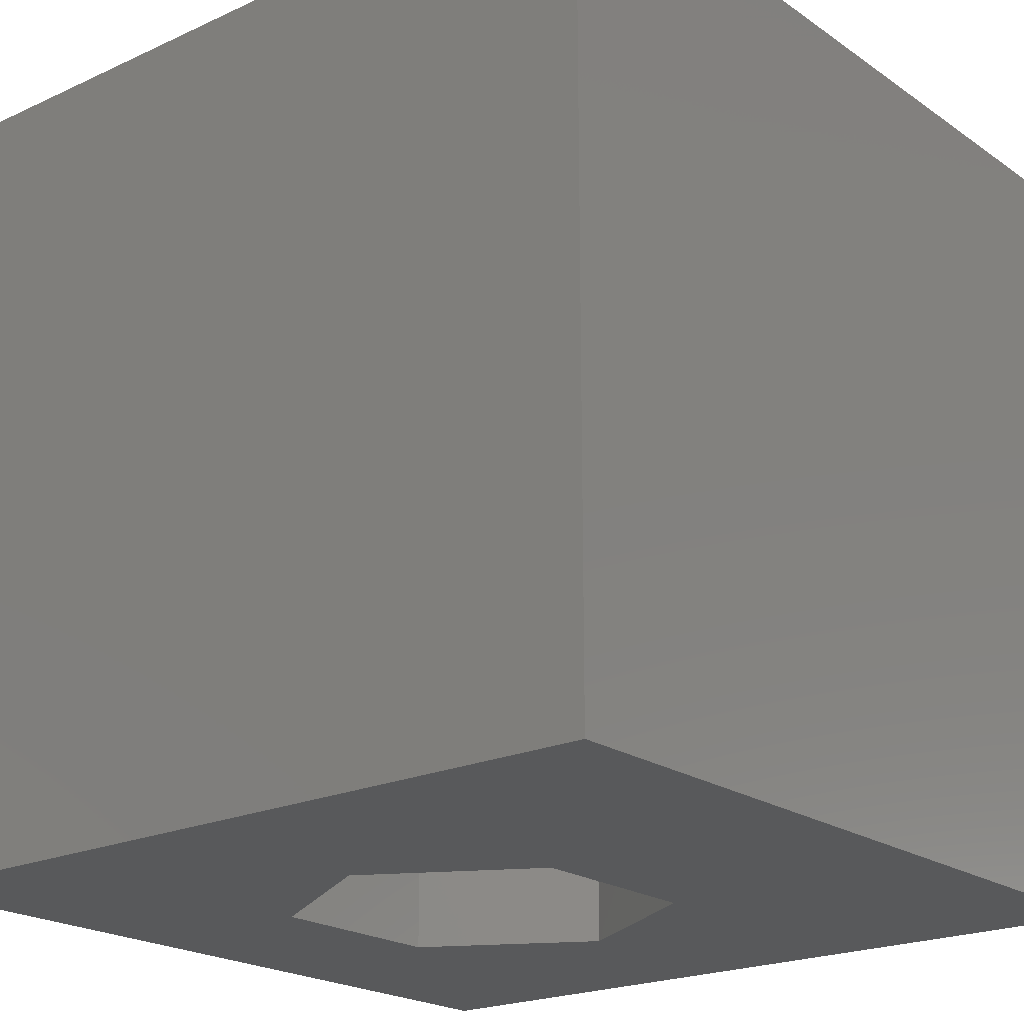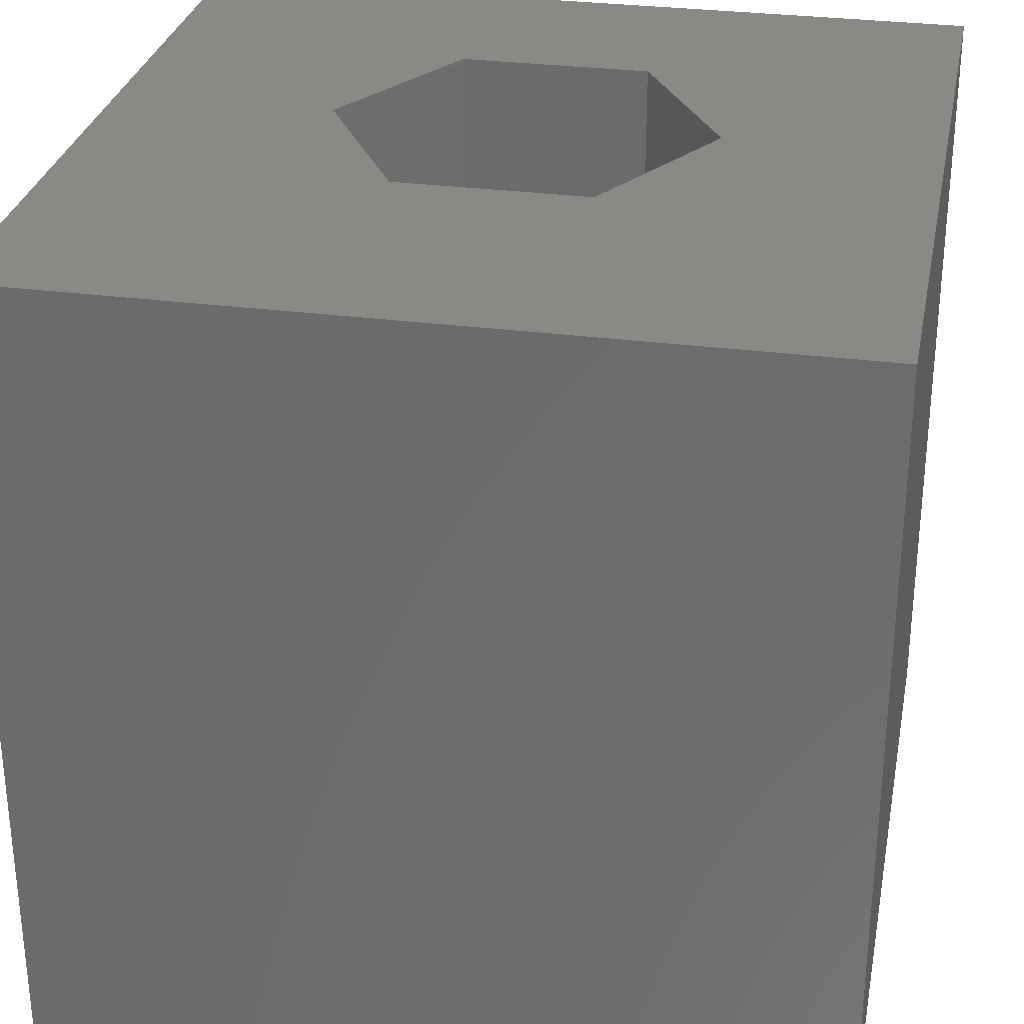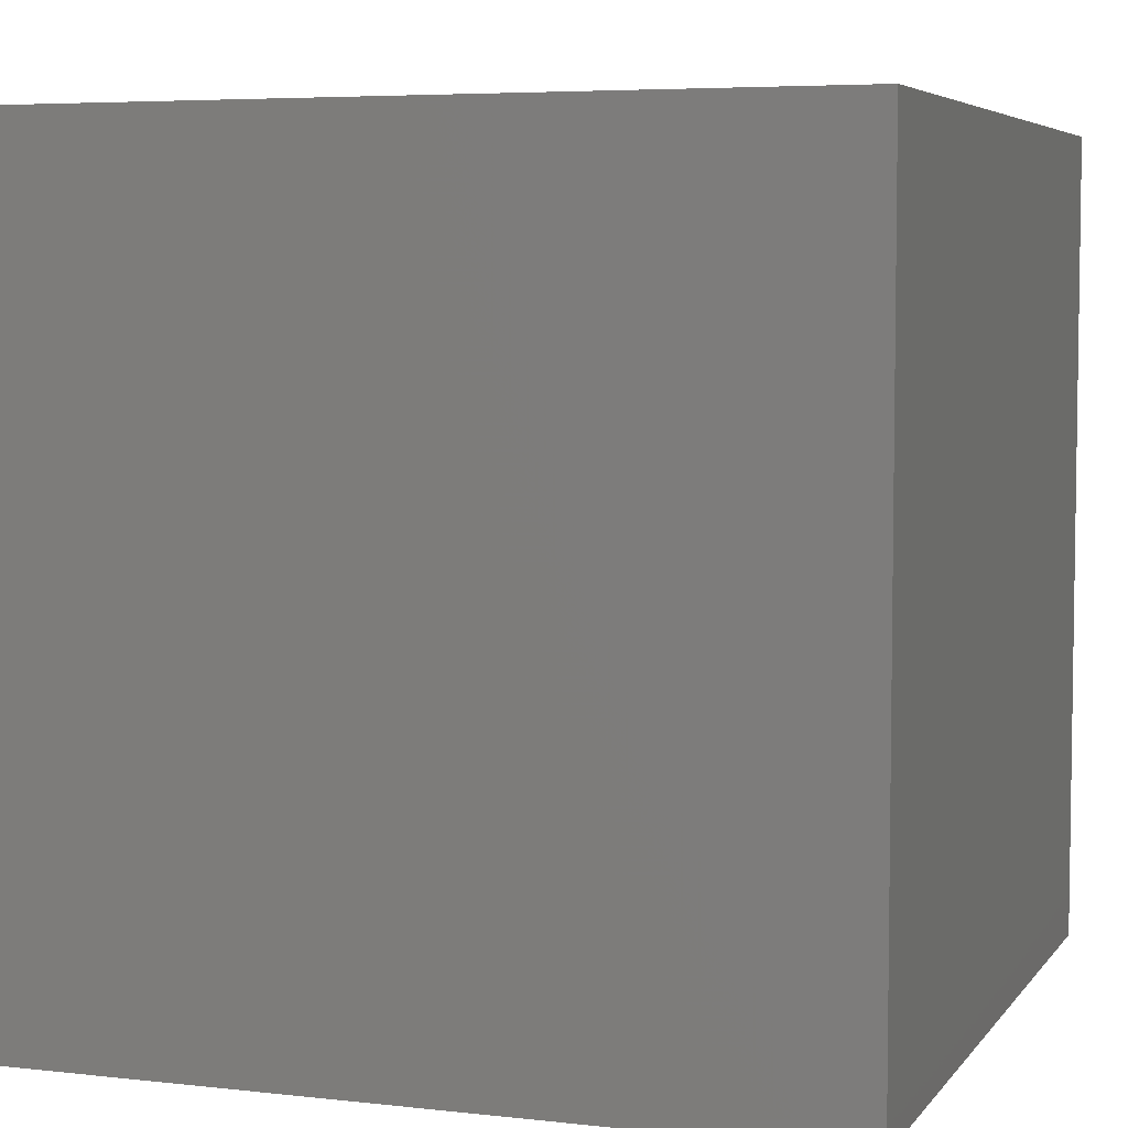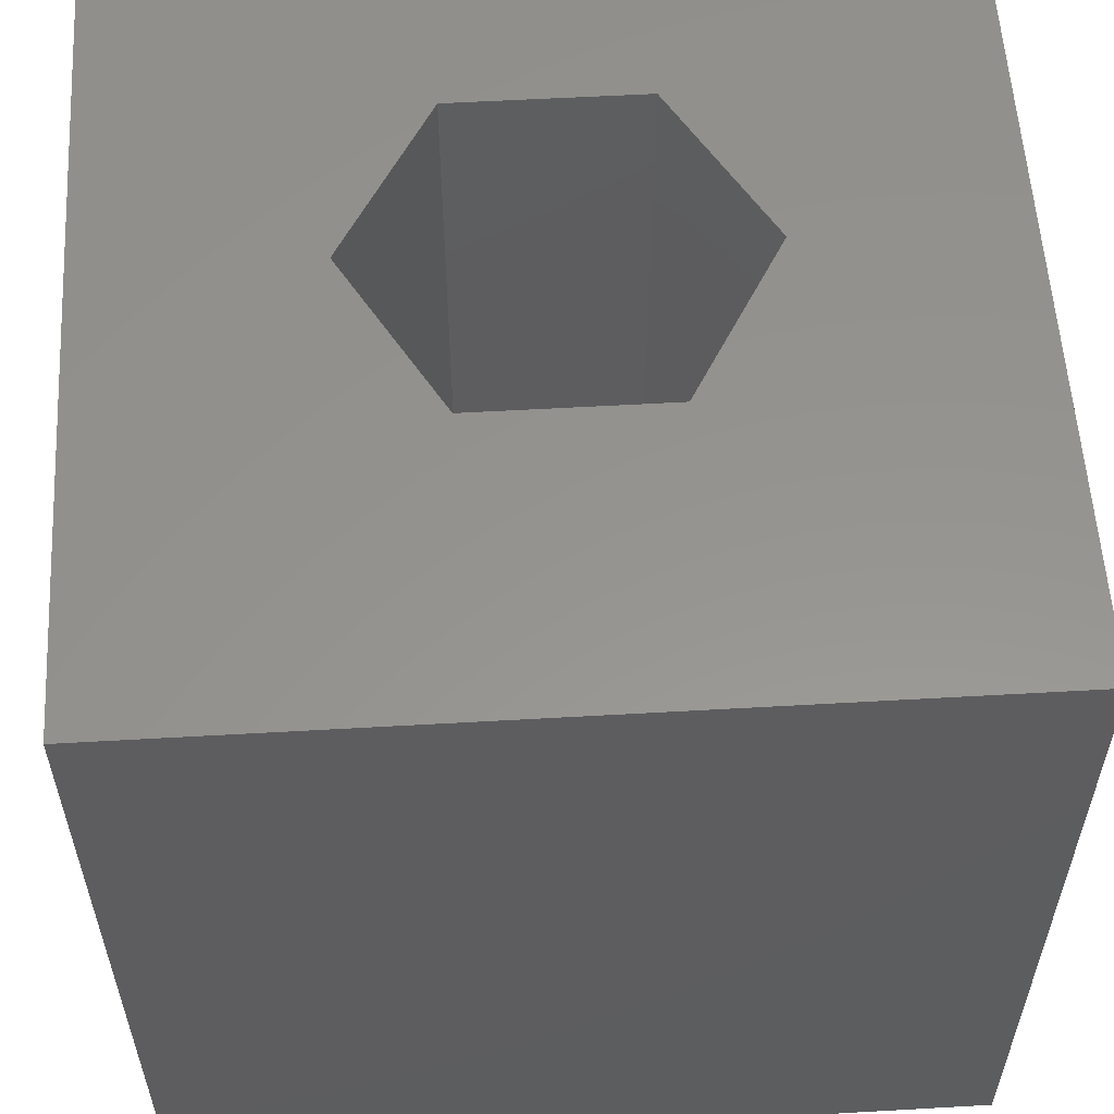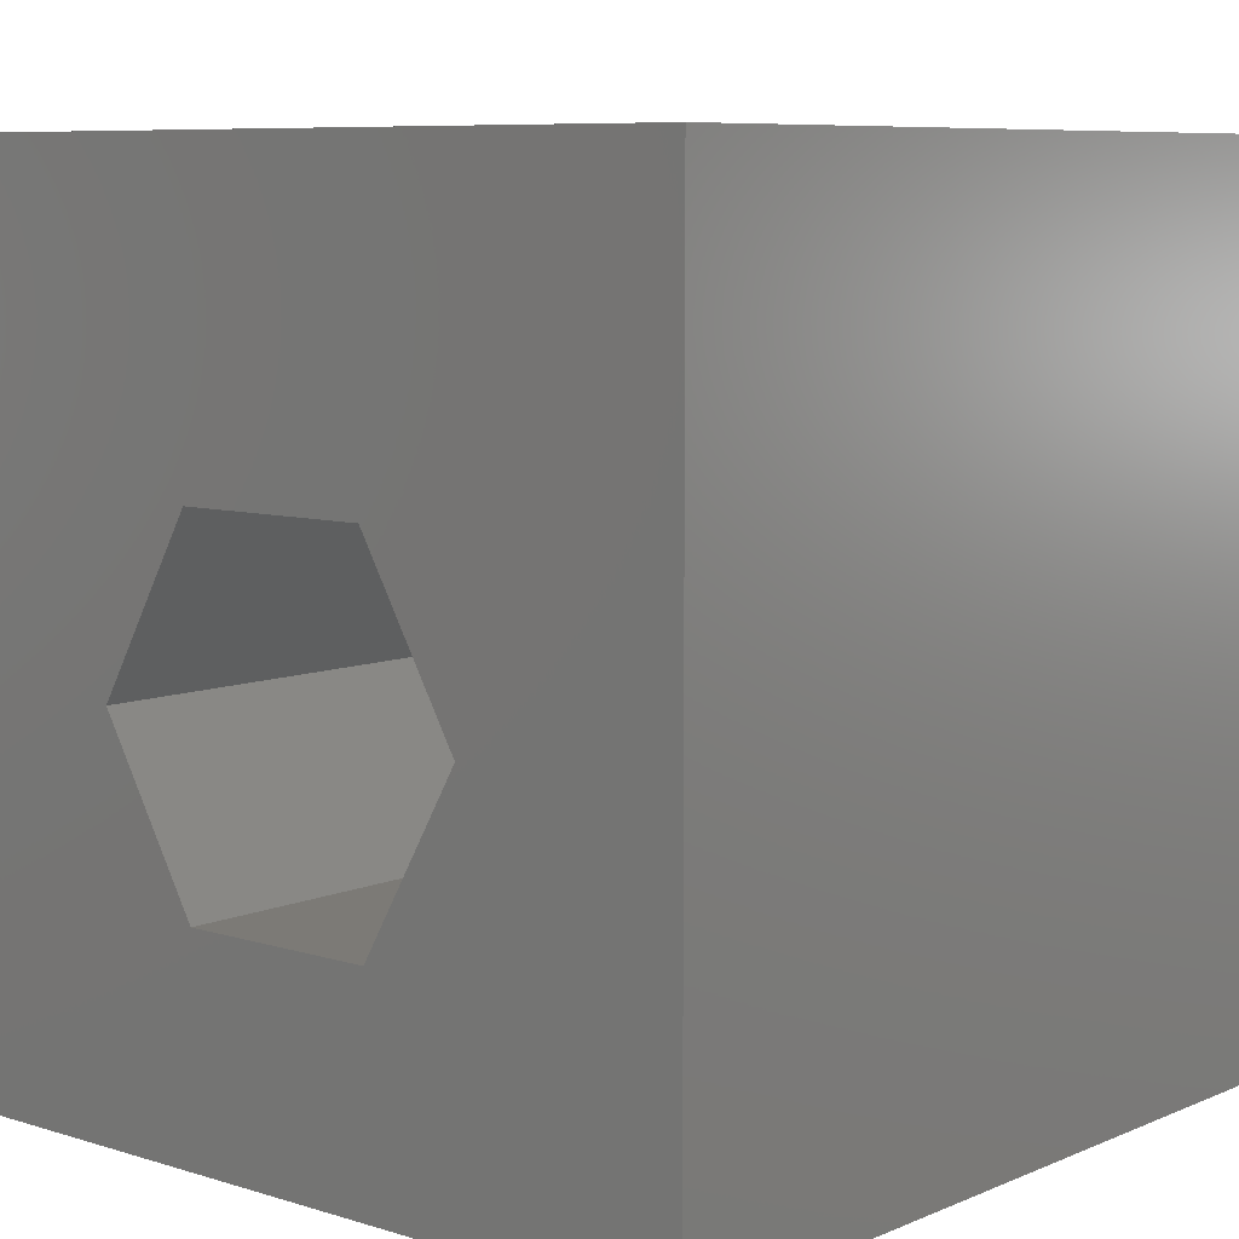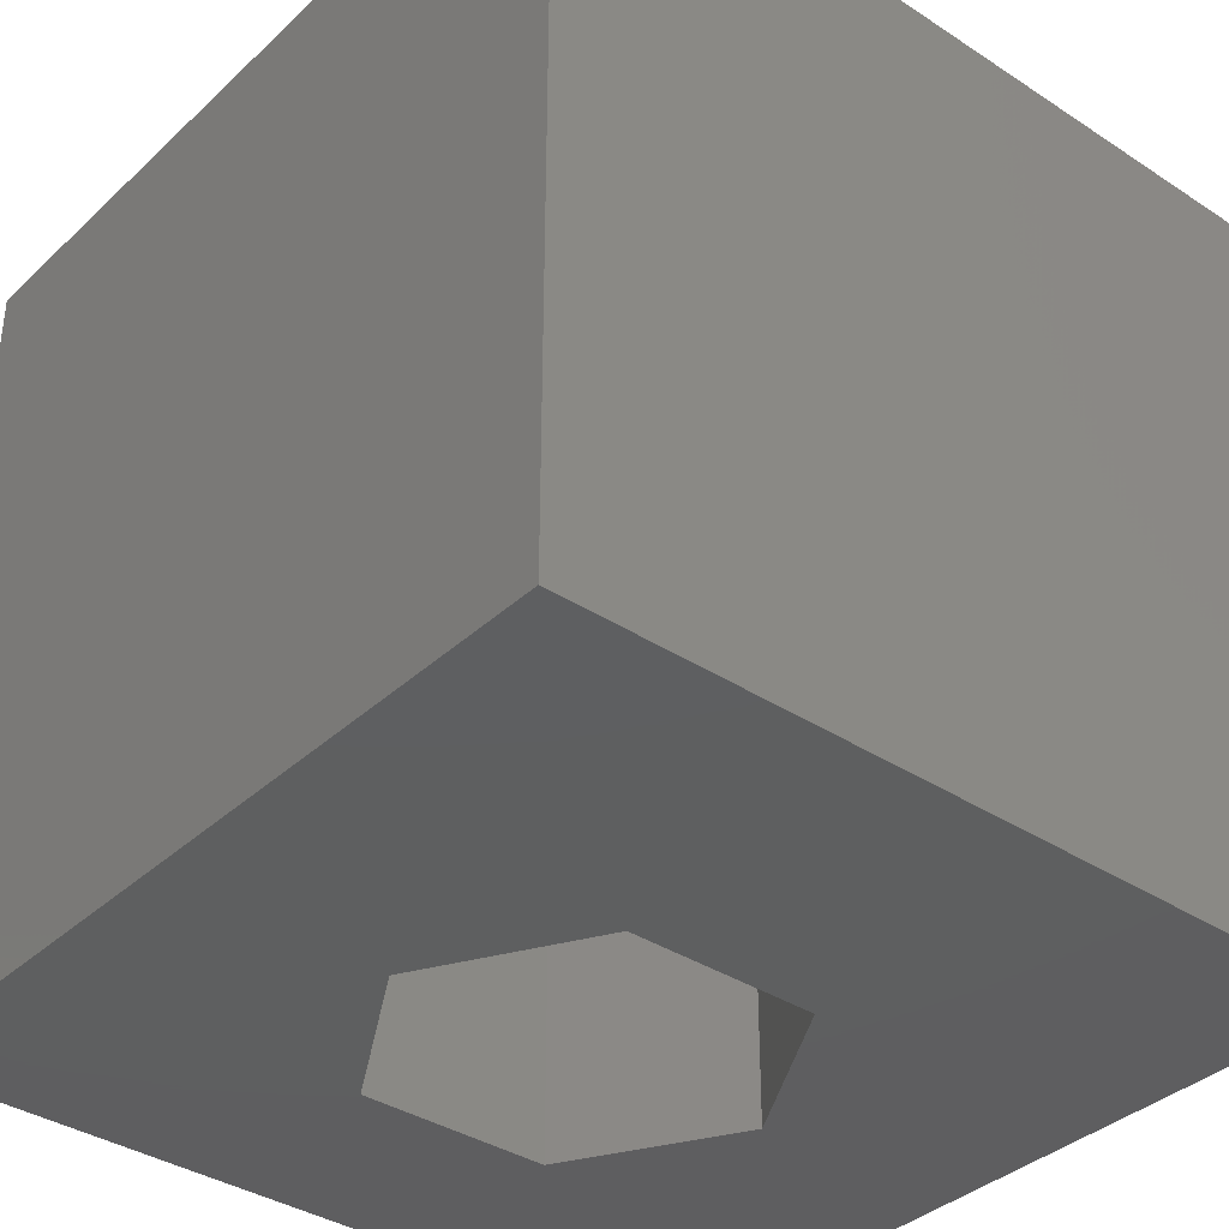
<metadata>
{"format":"stl","ext":"stl","renderer":"f3d","projection":"perspective","resolution":1024,"background":"white","views":[{"elev":-21.0,"azim":129.4,"up":"+Z"},{"elev":29.7,"azim":-169.0,"up":"+Z"},{"elev":5.4,"azim":19.5,"up":"+Z"},{"elev":57.0,"azim":176.6,"up":"+Z"},{"elev":7.8,"azim":-139.3,"up":"+Y"},{"elev":-36.9,"azim":139.8,"up":"+Z"}]}
</metadata>
<code>
# stl→obj: 20 verts, 40 faces
v 0 10 10
v 0 10 0
v 0 0 10
v 0 0 0
v 10 10 10
v 7.29 4.468 10
v 10 0 10
v 6.119 2.44 10
v 3.778 2.44 10
v 2.607 4.468 10
v 3.778 6.496 10
v 6.119 6.496 10
v 10 10 0
v 10 0 0
v 7.29 4.468 0
v 6.119 6.496 0
v 3.778 6.496 0
v 2.607 4.468 0
v 3.778 2.44 0
v 6.119 2.44 0
f 1 2 3
f 3 2 4
f 5 6 7
f 7 6 8
f 7 8 3
f 8 9 3
f 3 9 10
f 3 10 1
f 1 10 11
f 1 11 5
f 5 11 12
f 5 12 6
f 13 5 14
f 14 5 7
f 14 15 13
f 13 15 16
f 13 16 2
f 16 17 2
f 2 17 18
f 2 18 4
f 4 18 19
f 4 19 14
f 14 19 20
f 14 20 15
f 5 13 1
f 1 13 2
f 14 7 4
f 4 7 3
f 18 17 10
f 10 17 11
f 17 16 11
f 11 16 12
f 16 15 12
f 12 15 6
f 15 20 6
f 6 20 8
f 20 19 8
f 8 19 9
f 19 18 9
f 9 18 10

</code>
